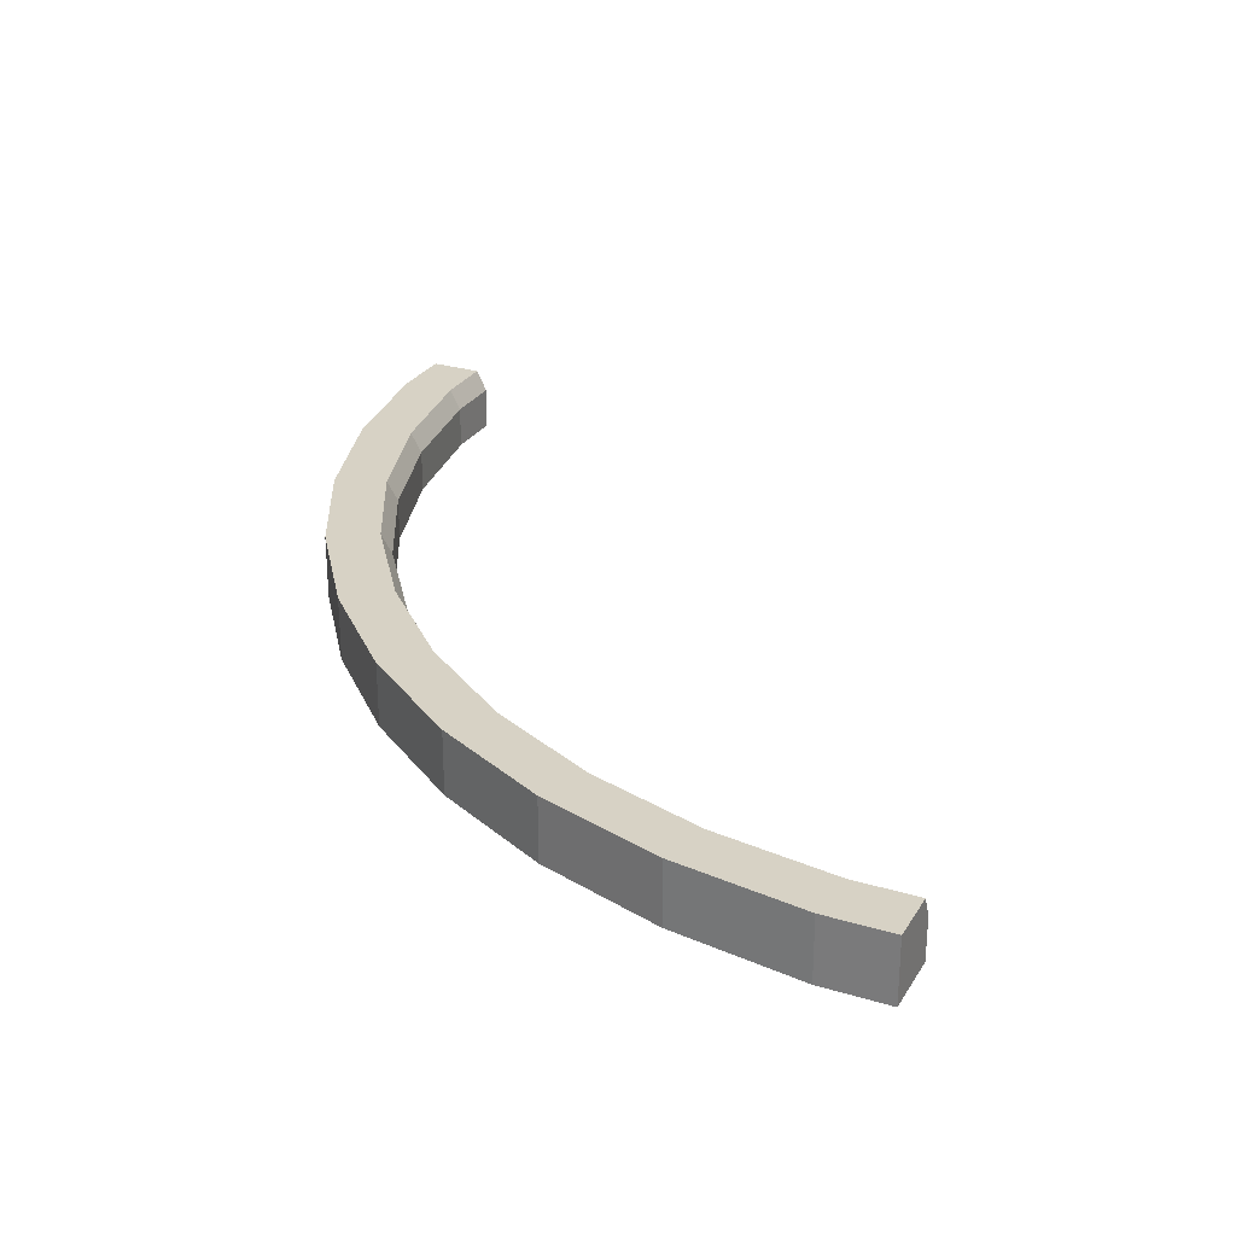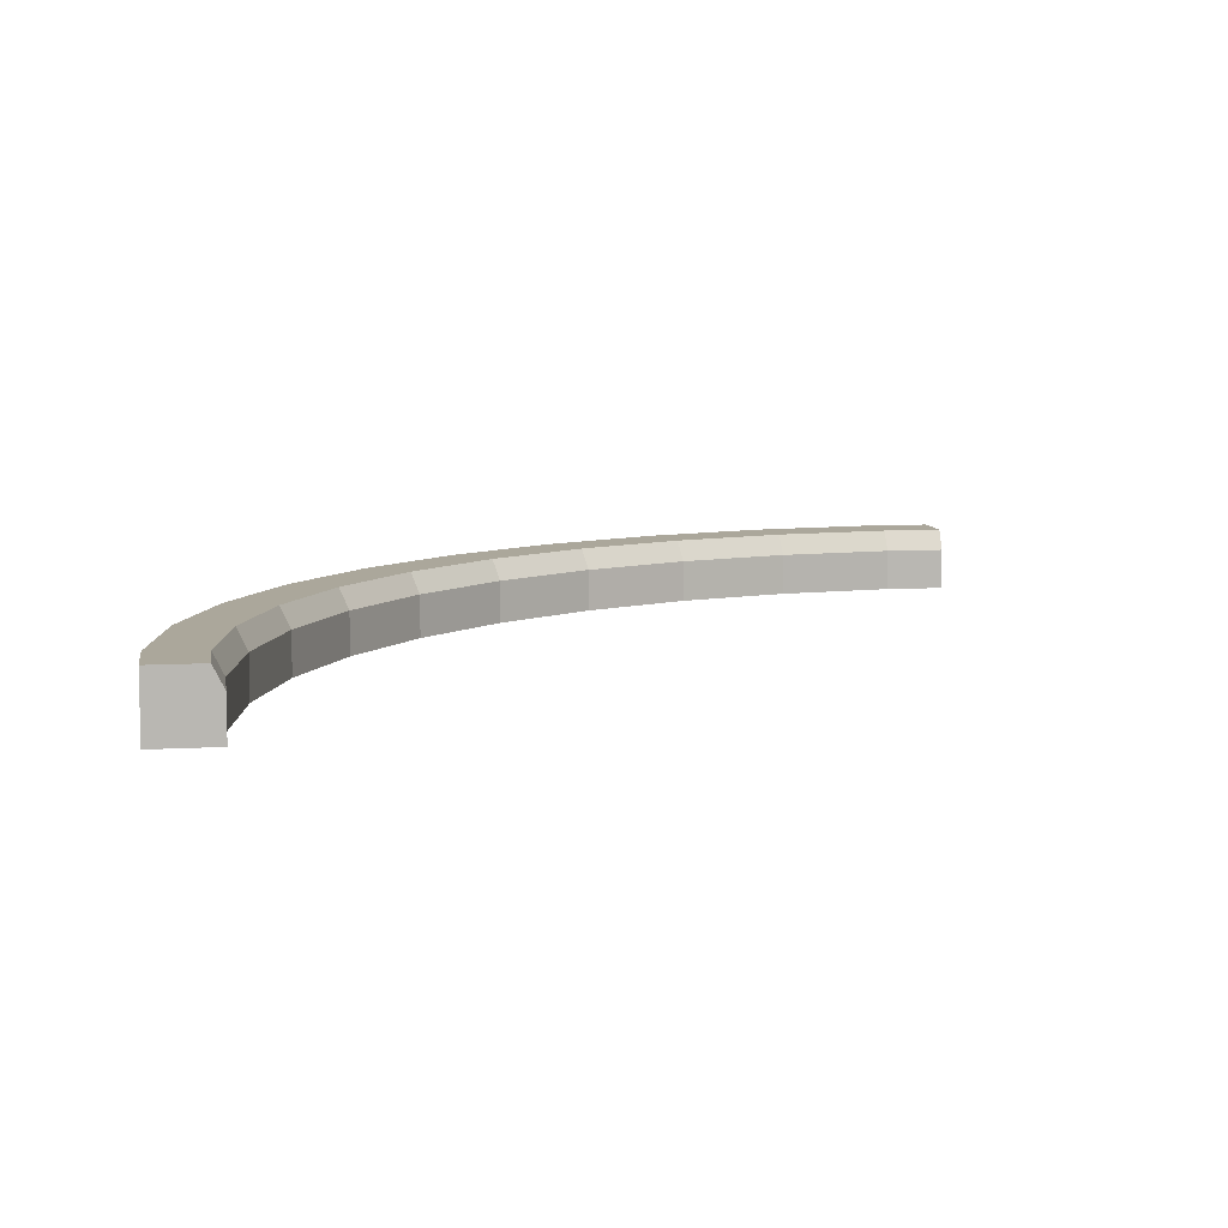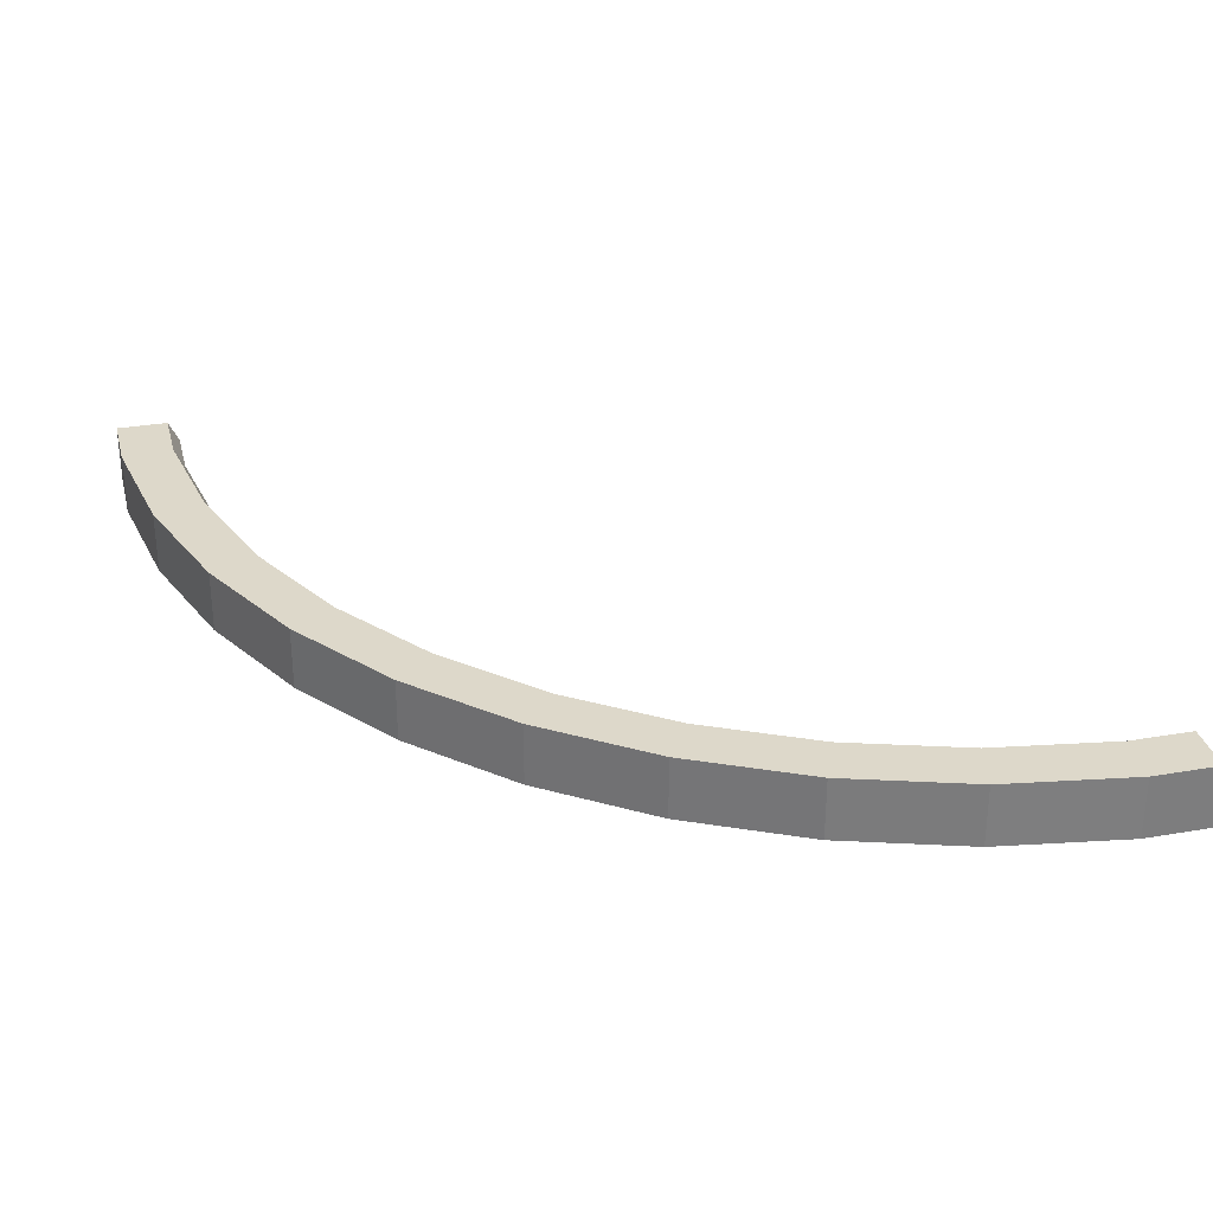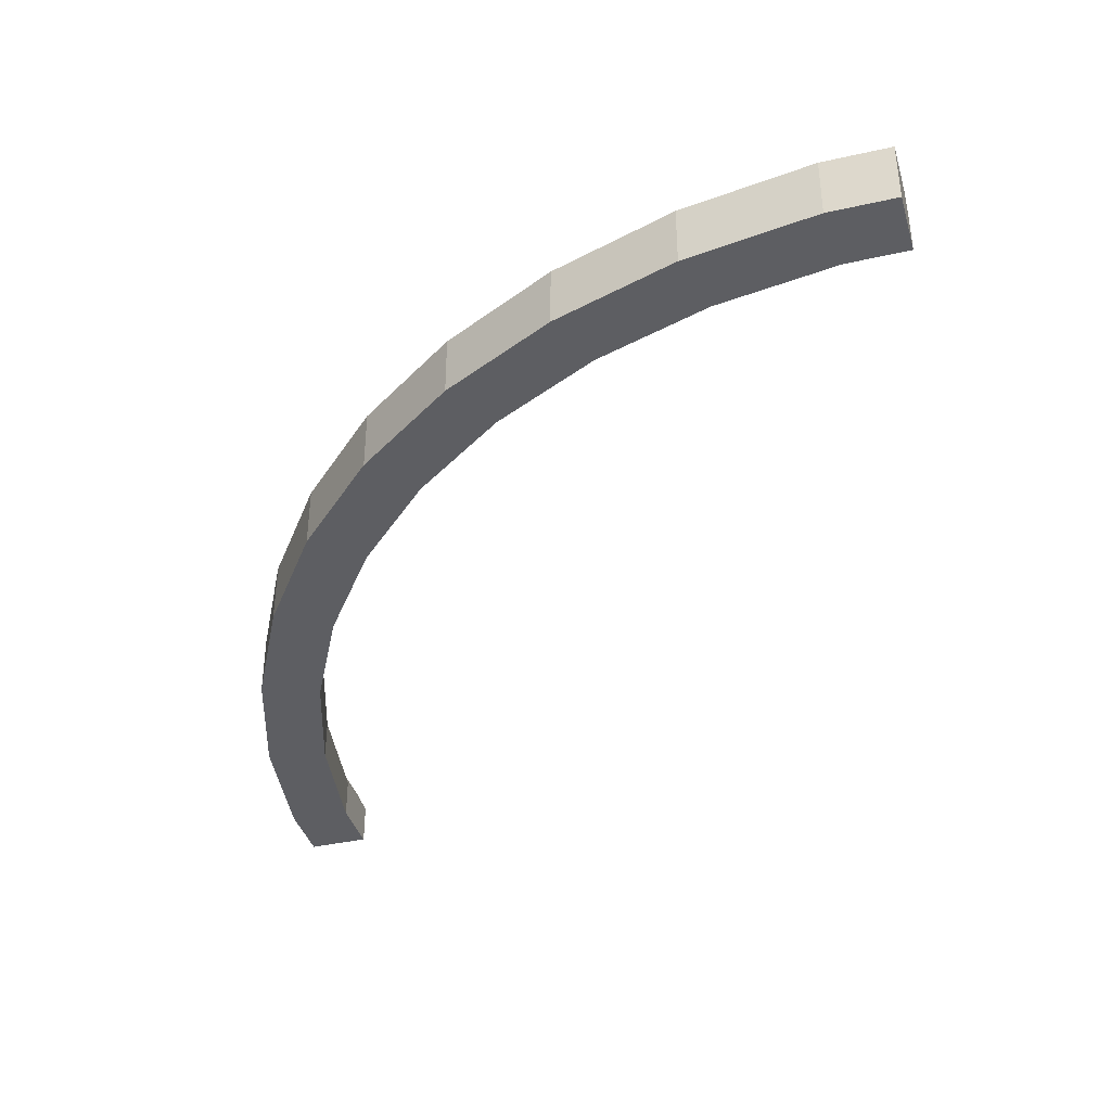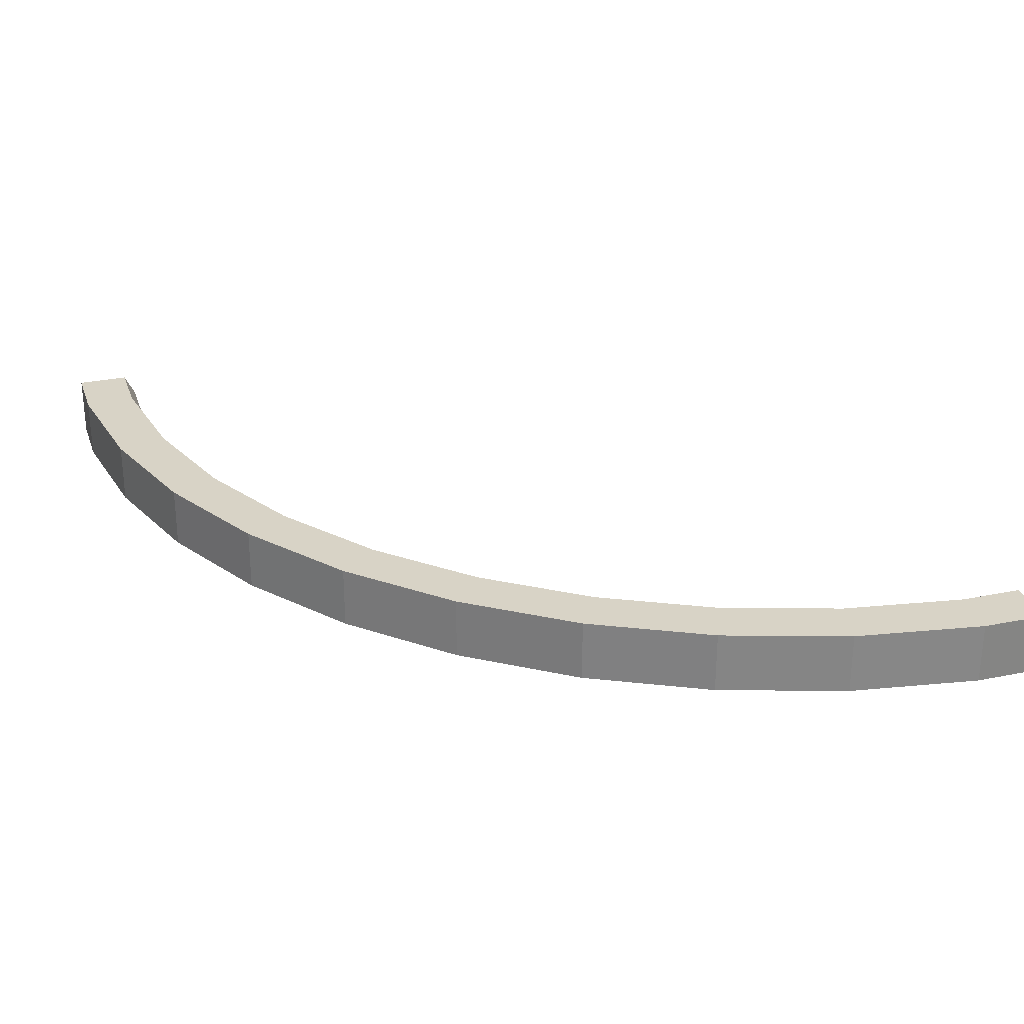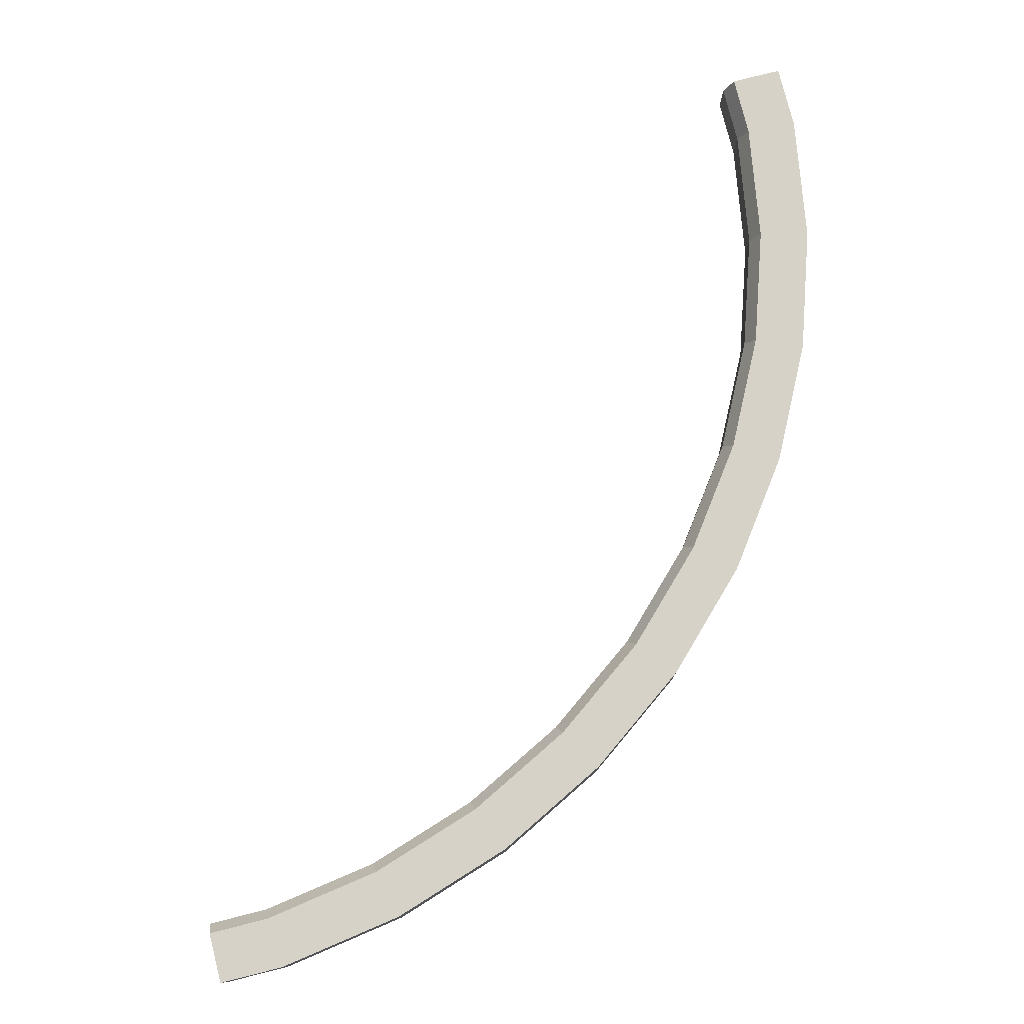
<metadata>
{"format":"obj","ext":"obj","renderer":"f3d","projection":"perspective","resolution":1024,"background":"white","views":[{"elev":27.2,"azim":-155.0,"up":"+Y"},{"elev":8.2,"azim":-99.1,"up":"+Y"},{"elev":31.0,"azim":166.1,"up":"+Y"},{"elev":-38.6,"azim":-164.1,"up":"+Y"},{"elev":28.1,"azim":162.7,"up":"+Y"},{"elev":78.3,"azim":75.9,"up":"+Y"}]}
</metadata>
<code>
o object1
g object1
v 1.451 0.15 0.03167
v 1.5 0.15 0.3426
v 1.5 0.15 0.5
v 1.375 0.15 0.5
v 1.375 0.15 0.3524
v 1.329 0.15 0.06094
v 1.238 0.15 -0.2198
v 1.104 0.15 -0.4827
v 0.9302 0.15 -0.7215
v 0.7215 0.15 -0.9302
v 0.4827 0.15 -1.104
v 0.2198 0.15 -1.238
v -0.06094 0.15 -1.329
v -0.3524 0.15 -1.375
v -0.5 0.15 -1.375
v -0.5 0.15 -1.5
v -0.3426 0.15 -1.5
v -0.03167 0.15 -1.451
v 0.2677 0.15 -1.353
v 0.5482 0.15 -1.211
v 0.8029 0.15 -1.026
v 1.026 0.15 -0.8029
v 1.211 0.15 -0.5482
v 1.353 0.15 -0.2677
v 1.5 0 0.5
v 1.35 -0 0.5
v 1.35 0.1 0.5
v 1.35 0 0.3544
v 1.35 0.1 0.3544
v 1.304 0 0.06679
v 1.304 0.1 0.06679
v 1.214 -0 -0.2102
v 1.214 0.1 -0.2102
v 1.082 0 -0.4696
v 1.082 0.1 -0.4696
v 0.9111 -0 -0.7052
v 0.9111 0.1 -0.7052
v 0.7052 0 -0.9111
v 0.7052 0.1 -0.9111
v 0.4696 0 -1.082
v 0.4696 0.1 -1.082
v 0.2102 0 -1.214
v 0.2102 0.1 -1.214
v -0.06679 0 -1.304
v -0.06679 0.1 -1.304
v -0.3544 0 -1.35
v -0.3544 0.1 -1.35
v -0.5 -0 -1.35
v -0.5 0.1 -1.35
v 1.5 0 0.3426
v 1.451 0 0.03167
v 1.353 0 -0.2677
v 1.211 0 -0.5482
v 1.026 0 -0.8029
v 0.8029 0 -1.026
v 0.5482 0 -1.211
v 0.2677 0 -1.353
v -0.03167 0 -1.451
v -0.3426 0 -1.5
v -0.5 0 -1.5
f 16 15 14
f 17 14 13
f 18 13 12
f 19 12 11
f 20 11 10
f 21 10 9
f 22 9 8
f 23 8 7
f 24 7 6
f 6 2 1
f 5 3 2
f 5 4 3
f 6 5 2
f 1 24 6
f 24 23 7
f 23 22 8
f 22 21 9
f 21 20 10
f 20 19 11
f 19 18 12
f 18 17 13
f 17 16 14
f 3 4 27
f 27 26 25
f 27 25 3
f 28 26 29
f 26 27 29
f 30 28 31
f 28 29 31
f 32 30 33
f 30 31 33
f 34 32 35
f 32 33 35
f 36 34 37
f 34 35 37
f 38 36 39
f 36 37 39
f 40 38 41
f 38 39 41
f 42 40 43
f 40 41 43
f 44 42 45
f 42 43 45
f 46 44 47
f 44 45 47
f 48 46 49
f 46 47 49
f 46 48 60
f 44 46 59
f 42 44 58
f 40 42 57
f 38 40 56
f 36 38 55
f 34 36 54
f 32 34 53
f 30 32 52
f 51 50 30
f 50 25 28
f 25 26 28
f 30 52 51
f 50 28 30
f 32 53 52
f 34 54 53
f 36 55 54
f 38 56 55
f 40 57 56
f 42 58 57
f 44 59 58
f 46 60 59
f 27 4 29
f 4 5 29
f 5 6 29
f 6 31 29
f 6 7 31
f 7 33 31
f 7 8 33
f 8 35 33
f 8 9 35
f 9 37 35
f 9 10 37
f 10 39 37
f 10 11 39
f 11 41 39
f 11 12 41
f 12 43 41
f 12 13 43
f 13 45 43
f 13 14 45
f 14 47 45
f 15 49 47
f 15 47 14
f 49 15 16
f 16 60 49
f 60 48 49
f 16 17 59
f 16 59 60
f 59 17 58
f 17 18 58
f 58 18 57
f 18 19 57
f 57 19 56
f 19 20 56
f 56 20 55
f 20 21 55
f 55 21 54
f 21 22 54
f 54 22 53
f 22 23 53
f 53 23 52
f 23 24 52
f 52 24 51
f 24 1 51
f 51 1 50
f 1 2 50
f 25 50 3
f 50 2 3

</code>
